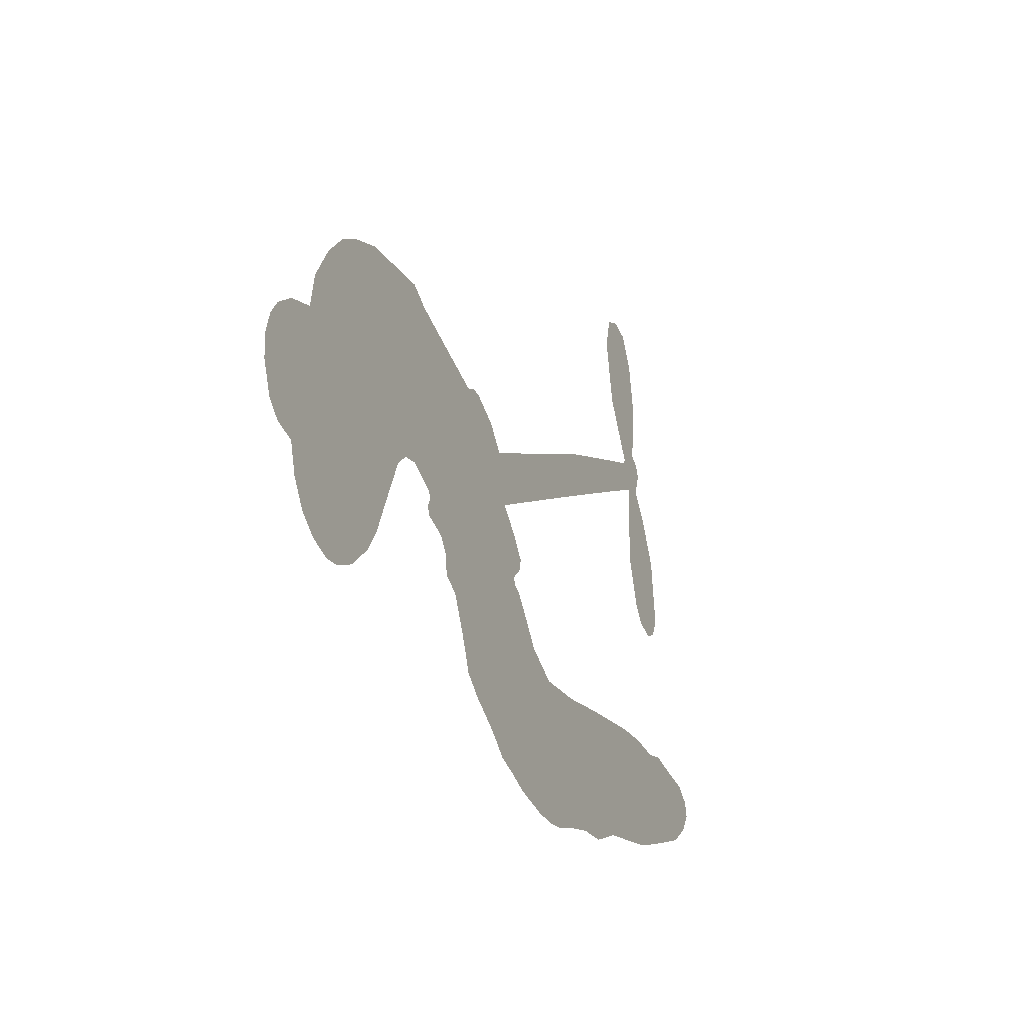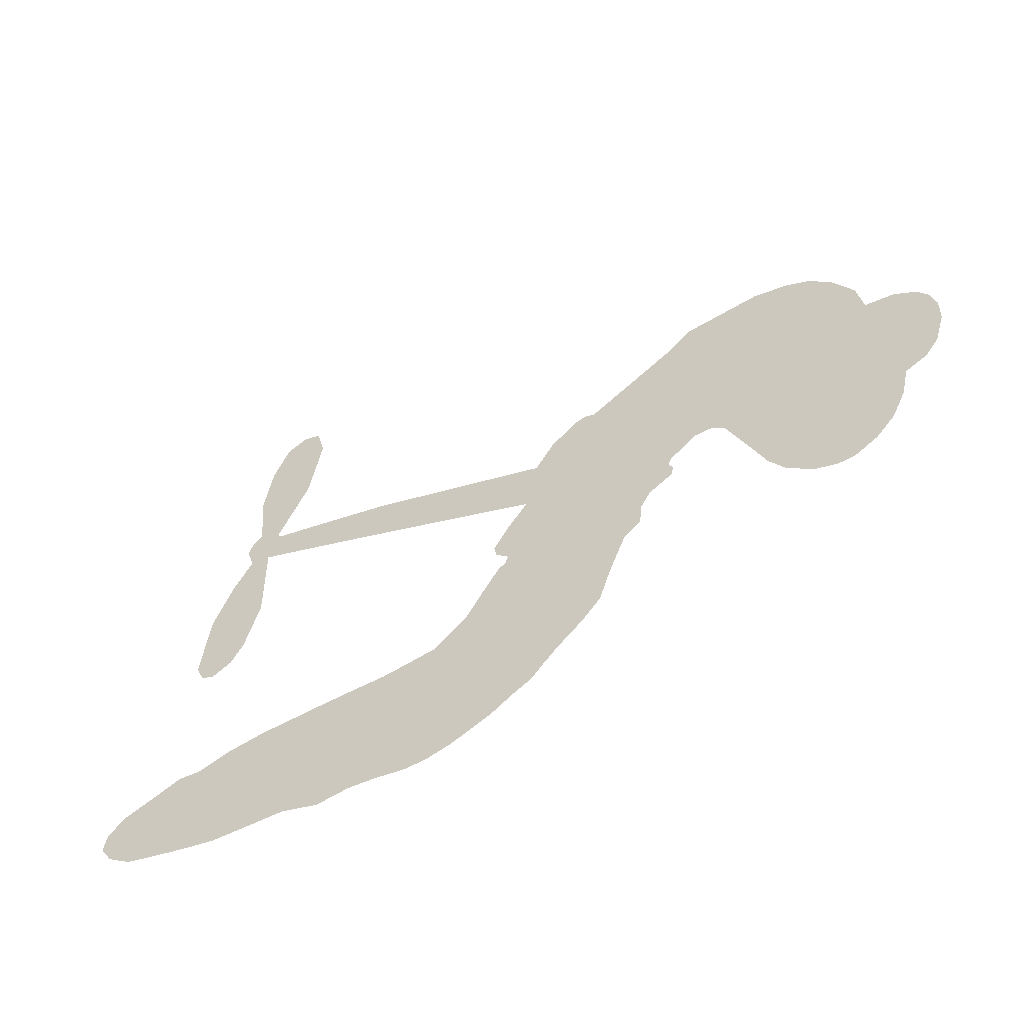
<metadata>
{"format":"obj","ext":"obj","renderer":"f3d","projection":"perspective","resolution":1024,"background":"white","views":[{"elev":-16.8,"azim":-64.2,"up":"+Y"},{"elev":-51.0,"azim":-150.1,"up":"+Y"}]}
</metadata>
<code>
v -332.9 -6.669 0
v -335.3 -2.039 0
v -336.5 2.98 0
v -340.3 4.769 0
v -342.7 7.674 0
v -344.3 12.88 0
v -344.3 16.97 0
v -343.2 20.28 0
v -341.4 22.6 0
v -337.6 24.64 0
v -332.5 25.25 0
v -331.3 30.73 0
v -327.5 36.14 0
v -323.5 39.61 0
v -319.5 41.31 0
v -313.4 42.43 0
v -300.1 40.98 0
v -296.6 38.18 0
v -280.3 29.27 0
v -278.4 29.88 0
v -276.6 29.33 0
v -268.5 21.32 0
v -235.4 30.96 0
v -212.5 35.98 0
v -211.9 36.72 0
v -217.8 47.41 0
v -220.2 58.55 0
v -218.8 63.76 0
v -215.6 64.65 0
v -211.9 63.04 0
v -208.8 57.23 0
v -207.1 48.92 0
v -207.9 38.63 0
v -206 37.17 0
v -205.2 35.24 0
v -206.5 31.55 0
v -202.9 26.43 0
v -199 18.49 0
v -197.3 6.818 0
v -198.7 3.986 0
v -201.1 3.141 0
v -204.8 4.909 0
v -207.2 8.307 0
v -210.1 16.89 0
v -210.2 31.13 0
v -266.3 12.45 0
v -259.9 4.167 0
v -260.4 2.272 0
v -262.6 0.3914 0
v -262.1 -0.9591 0
v -260.8 -1.748 0
v -254.6 -10.59 0
v -248.4 -15.19 0
v -238.6 -16.58 0
v -214 -17.83 0
v -207.1 -18.92 0
v -201.3 -20.71 0
v -197.4 -20.49 0
v -186.1 -24.71 0
v -183.1 -27.58 0
v -182.5 -30.27 0
v -184.6 -33.2 0
v -188.9 -35.73 0
v -206.5 -38.91 0
v -220.3 -38.79 0
v -227.1 -40.52 0
v -233.1 -39.66 0
v -243.5 -40.61 0
v -247.5 -40.42 0
v -252.3 -39.22 0
v -259.5 -36.28 0
v -267.1 -31.94 0
v -276.3 -23.58 0
v -279.8 -19.98 0
v -284.8 -7.648 0
v -287.8 -5.336 0
v -288.2 -1.762 0
v -290 0.8504 0
v -294.1 3.144 0
v -294.6 4.643 0
v -293.7 6.159 0
v -294.4 7.311 0
v -299.2 10.56 0
v -302.3 10.62 0
v -304.6 8.931 0
v -311.2 -4.269 0
v -313.9 -7.722 0
v -318.4 -11.1 0
v -322.6 -12.31 0
v -325.7 -12.03 0
v -329.6 -9.937 0
v -238.3 21.92 0
v -210.9 35.26 0
v -292 7.962 0
v -264.4 -0.8351 0
v -257.7 -5.991 0
v -292.4 4.481 0
v -278.2 26.75 0
v -262.8 8.318 0
v -224.2 26.57 0
v -209.6 37.18 0
v -217.2 28.87 0
v -213.7 30.01 0
v -292 1.994 0
v -265.1 2.051 0
v -214.9 42.07 0
v -208 34.8 0
v -211.5 40.45 0
v -186.4 -29.72 0
v -201.2 7.053 0
v -294.3 11.88 0
v -262.1 -3.525 0
v -289.7 3.678 0
v -323.7 -6.667 0
v -338.2 18.17 0
v -306.3 13.77 0
v -271.8 25.79 0
v -262.9 3.805 0
v -224 33.5 0
v -218.2 34.75 0
v -269.7 0.1926 0
v -284 24.87 0
v -285.4 1.939 0
v -300.4 15.87 0
v -266.9 6.695 0
v -212.9 32.94 0
v -267.4 -5.336 0
v -216.1 32.28 0
v -219.5 31.51 0
v -283.3 -2.921 0
v -198.9 -27.59 0
v -210.1 24.01 0
v -216.1 60.23 0
v -207.5 43.78 0
v -198.1 12.65 0
v -336.3 10.42 0
v -220.7 27.73 0
v -199.1 -23.83 0
v -207.9 27.59 0
v -205.8 -25.93 0
v -191.7 -22.67 0
v -195.1 -25.47 0
v -318.5 33.31 0
v -245.1 -31.88 0
v -328.3 -5.313 0
v -318.1 -1.686 0
v -340.7 14.93 0
v -285.9 14.11 0
v -262 -11 0
v -219 52.98 0
v -211.6 44.6 0
v -337.1 6.714 0
v -330.2 5.851 0
v -333.4 7.925 0
v -328.1 12.63 0
v -332.4 12.11 0
v -197.7 -37.47 0
v -190.6 -27.31 0
v -320.1 37.17 0
v -303.4 33.56 0
v -245.3 -36.49 0
v -315.1 -4.042 0
v -308 2.312 0
v -319.1 -6.14 0
v -289.8 11.85 0
v -258.7 -9.386 0
v -257 -15.62 0
v -329.9 9.469 0
v -323.6 7.177 0
v -331 18.69 0
v -335.8 14.64 0
v -323.4 33.52 0
v -314.7 37.18 0
v -300.6 36.8 0
v -238.3 -39.92 0
v -249.7 -34.15 0
v -287.1 7.83 0
v -291.8 19.59 0
v -330.5 15.17 0
v -325.5 17.57 0
v -306.8 41.69 0
v -297.2 14.02 0
v -242.2 -34.35 0
v -239.5 -27.8 0
v -291.9 15.43 0
v -305 37.63 0
v -288.6 33.76 0
v -296 17.49 0
v -309.9 38.01 0
v -300.9 24.14 0
v -296.1 30.48 0
v -299.4 20.11 0
v -297.4 34.25 0
v -295.2 23.92 0
v -305.9 20.05 0
v -292.6 35.97 0
v -302.7 18.5 0
v -292.2 31.98 0
v -292.5 27.58 0
v -288.5 29.49 0
v -288.7 25.15 0
v -284.5 31.52 0
v -286.8 20.76 0
v -285.1 28.17 0
v -303 13.77 0
v -267.1 -2.207 0
v -270.6 -3.105 0
v -276.5 0.8397 0
v -272.8 -8.98 0
v -212.3 59.09 0
v -215.4 55.73 0
v -214.7 51 0
v -324.3 -0.4113 0
v -321.8 -3.296 0
v -277.4 17.86 0
v -332 1.421 0
v -311.7 9.097 0
v -253.1 -14.49 0
v -252.4 -21.74 0
v -250.4 -18.3 0
v -254.3 -18.43 0
v -260.5 -21.31 0
v -256.5 -21.62 0
v -245.6 -23.93 0
v -259.6 -28.4 0
v -248.8 -21.66 0
v -250.2 -27.09 0
v -244.4 -19.36 0
v -259 -24.62 0
v -271.5 -27.56 0
v -255 -27.04 0
v -334.6 21.31 0
v -334.4 17.83 0
v -327.3 31.98 0
v -327.9 27.15 0
v -323.9 29.07 0
v -323.6 23.17 0
v -316.5 41.87 0
v -317.5 38.88 0
v -249.4 -37.73 0
v -254.7 -34.87 0
v -322.2 12.8 0
v -310.1 42.06 0
v -310.9 29.81 0
v -281 0.7937 0
v -278.3 -3.376 0
v -279.6 8.44 0
v -282.4 5.109 0
v -278.5 4.468 0
v -273.4 4.65 0
v -272.2 -16.59 0
v -214.1 47.32 0
v -211 49.69 0
v -208 53.08 0
v -211.6 54.49 0
v -325.3 -3.678 0
v -328.5 -0.958 0
v -326.9 3.05 0
v -273.2 21.26 0
v -281.4 20.62 0
v -333.5 4.509 0
v -308.1 10.4 0
v -311.5 14.16 0
v -306.3 5.615 0
v -313.4 1.251 0
v -310.3 5.471 0
v -315 5.656 0
v -317 10.78 0
v -248.6 -30.52 0
v -245.8 -27.87 0
v -252.7 -30.62 0
v -256.9 -31.35 0
v -240.9 -23.25 0
v -225.7 -17.09 0
v -239.8 -19.81 0
v -236.3 -23.06 0
v -231.9 -16.8 0
v -234.9 -27.52 0
v -236.5 -31.34 0
v -227.8 -24.41 0
v -235.4 -19.5 0
v -240 -31.4 0
v -234.5 -35.4 0
v -232.1 -24.84 0
v -230.7 -20.8 0
v -229.6 -36.01 0
v -226.4 -20.88 0
v -228.5 -30.01 0
v -220 -25.6 0
v -232.4 -31.12 0
v -219.8 -17.48 0
v -223.8 -24 0
v -224.9 -28 0
v -220.6 -21.47 0
v -223.7 -33.87 0
v -214.8 -23.35 0
v -243.3 -15.92 0
v -328.7 22.66 0
v -325.2 14.29 0
v -325.1 10.88 0
v -322.3 16.22 0
v -322.6 19.75 0
v -318.5 14.63 0
v -316.9 23.11 0
v -319.1 18.3 0
v -314.7 17.22 0
v -310.3 18.58 0
v -307.3 16.98 0
v -309.8 24.24 0
v -313.5 21.03 0
v -311.7 34.06 0
v -314.8 31.32 0
v -307.6 32.58 0
v -318.9 28.32 0
v -314.4 26.84 0
v -306.3 27.84 0
v -274.5 -2.577 0
v -275.5 -6.133 0
v -282.1 -13.76 0
v -280 -7.52 0
v -283.4 -10.74 0
v -279.7 -10.98 0
v -277.1 -15.17 0
v -273.1 1.268 0
v -269.4 4.046 0
v -271.6 8.681 0
v -275.5 -19.49 0
v -263.9 -25.15 0
v -331.7 -3.084 0
v -275.6 23.98 0
v -284.4 17.79 0
v -288.3 17.2 0
v -281.1 14.36 0
v -280.3 23.95 0
v -309.6 -0.9786 0
v -313.8 11.69 0
v -320.6 9.477 0
v -319.5 5.091 0
v -323 3.247 0
v -226 -36.9 0
v -220.3 -30.41 0
v -325.9 20.84 0
v -321.8 26.22 0
v -305.7 23.97 0
v -273.5 -12.89 0
v -267.5 -12.99 0
v -280.9 -16.84 0
v -268.8 10.44 0
v -269.4 16.4 0
v -275.5 8.951 0
v -273.6 14.13 0
v -277.8 21.1 0
v -283.4 10.44 0
v -317.2 2.055 0
v -219.5 -34.63 0
v -213.5 -38.89 0
v -212.7 -31.55 0
v -216.9 -38.84 0
v -215.2 -35.04 0
v -210.7 -35.53 0
v -216.5 -31.46 0
v -214.8 -27.63 0
v -206.8 -31.39 0
v -210.6 -25.76 0
v -208.2 -22.69 0
v -204.5 -22.53 0
v -210.6 -18.39 0
v -252.3 17.2 0
v -252 26.17 0
v -272.2 17.96 0
v -277.4 12.93 0
v -206.8 -35.16 0
v -201.3 -33.23 0
v -202.1 -38.26 0
v -194.5 -30.57 0
v -211.7 -21.68 0
v -259.3 14.83 0
v -198.2 -31.18 0
v -193.3 -36.63 0
v -195.8 -34.02 0
v -191.7 -33.14 0
v -260.2 23.75 0
v -266.8 18.45 0
v -264.4 22.54 0
v -203.3 11.82 0
v -201.2 15.18 0
v -204.9 19.96 0
v -208.6 12.6 0
v -205.5 15.53 0
v -340.3 10.93 0
v -263.4 -7.106 0
v -266.6 -9.239 0
v -297.9 26.9 0
v -300.5 30.34 0
v -291.7 23.05 0
v -263.2 -33.97 0
v -263.4 -29.99 0
v -217 -20.15 0
v -270.3 -21.77 0
v -265.4 -20.79 0
v -262.4 -16.57 0
v -268.4 -18.14 0
v -260.3 -14.05 0
v -265.8 -15.85 0
v -210 -29.3 0
v -202.9 -29.21 0
v -202.2 -25.73 0
v -261.1 19.16 0
v -262.8 13.64 0
v -256.7 18.47 0
v -256.1 24.96 0
v -245.3 19.56 0
v -253.4 21.46 0
v -248.8 18.39 0
v -243.7 28.57 0
v -248.4 23.07 0
v -243.9 23.96 0
v -247.8 27.37 0
v -241.8 20.74 0
v -201 22.46 0
v -206.1 23.84 0
v -210.1 20.45 0
v -302.6 27.36 0
v -273.8 -25.55 0
v -268 -24.86 0
v -269.2 -29.7 0
v -266 -28.17 0
v -263.7 16.94 0
v -229.7 32.24 0
v -226.2 30.12 0
v -231.3 24.25 0
v -227.8 25.42 0
v -230.7 28.28 0
v -234.6 26.82 0
v -239.6 29.77 0
v -240.1 25.65 0
v -238.1 -34.81 0
v -241.1 -37.96 0
f 112 206 391
f 186 160 174
f 75 130 76
f 203 122 201
f 105 121 206
f 45 107 93
f 51 50 112
f 123 78 77
f 89 88 114
f 125 118 99
f 1 91 145
f 162 164 87
f 25 108 106
f 43 42 110
f 80 79 97
f 126 93 24
f 58 138 142
f 179 299 180
f 128 129 102
f 105 125 325
f 52 166 167
f 143 159 172
f 240 176 70
f 142 138 131
f 176 240 161
f 223 231 219
f 59 158 109
f 95 112 50
f 117 21 98
f 113 94 97
f 97 104 113
f 104 78 113
f 349 383 22
f 166 112 391
f 105 95 49
f 74 73 327
f 51 112 96
f 82 94 111
f 107 34 101
f 52 218 53
f 323 345 322
f 203 260 122
f 90 89 114
f 167 221 218
f 145 256 257
f 91 90 114
f 298 232 170
f 98 19 334
f 282 183 437
f 77 76 130
f 4 3 152
f 152 5 4
f 56 365 366
f 45 126 103
f 115 9 8
f 8 7 147
f 45 139 36
f 106 151 252
f 147 7 6
f 381 158 375
f 114 145 91
f 246 208 245
f 136 154 156
f 10 9 115
f 19 122 334
f 205 83 124
f 17 174 18
f 84 205 116
f 165 111 94
f 182 83 111
f 162 146 164
f 239 15 159
f 206 207 127
f 129 137 102
f 236 234 235
f 350 250 326
f 172 159 14
f 180 302 342
f 126 45 93
f 322 318 320
f 239 238 15
f 211 150 212
f 5 152 390
f 136 152 154
f 25 93 101
f 31 30 210
f 107 45 36
f 124 192 197
f 161 183 144
f 119 430 137
f 120 119 129
f 296 364 376
f 359 361 355
f 287 274 285
f 363 373 406
f 276 285 281
f 50 49 95
f 53 218 220
f 275 54 297
f 49 48 118
f 126 128 103
f 274 287 294
f 58 57 138
f 78 123 113
f 407 406 131
f 118 105 49
f 375 158 142
f 68 161 69
f 61 109 62
f 421 139 132
f 109 60 59
f 166 52 96
f 423 394 160
f 60 109 61
f 348 349 351
f 85 84 116
f 141 58 142
f 162 87 86
f 43 110 385
f 134 32 151
f 386 385 135
f 110 42 41
f 110 135 385
f 102 103 128
f 57 366 407
f 40 110 41
f 40 39 110
f 421 387 420
f 119 137 129
f 141 158 59
f 37 36 139
f 105 206 95
f 47 118 48
f 94 81 97
f 95 206 112
f 430 433 432
f 432 100 430
f 413 416 369
f 82 81 94
f 177 165 94
f 98 20 19
f 98 21 20
f 97 79 104
f 63 62 109
f 108 151 106
f 117 330 259
f 210 133 211
f 93 107 101
f 83 82 111
f 259 22 117
f 348 99 46
f 47 99 118
f 24 93 25
f 132 139 45
f 35 34 107
f 126 24 128
f 101 34 33
f 118 125 105
f 130 123 77
f 115 8 147
f 128 24 120
f 108 101 33
f 27 133 28
f 108 33 134
f 255 253 254
f 185 111 165
f 28 133 29
f 133 30 29
f 129 128 120
f 110 39 135
f 159 15 14
f 145 114 256
f 193 160 394
f 101 108 25
f 389 388 385
f 36 35 107
f 168 154 153
f 81 80 97
f 372 373 363
f 151 108 134
f 214 114 164
f 145 257 329
f 163 265 335
f 179 233 171
f 390 6 5
f 147 390 171
f 113 123 177
f 177 123 248
f 209 346 392
f 397 396 225
f 261 154 152
f 27 150 211
f 253 252 151
f 152 136 390
f 3 2 216
f 168 169 300
f 261 152 3
f 168 156 154
f 261 153 154
f 234 236 172
f 179 156 155
f 147 171 115
f 64 374 372
f 375 380 381
f 141 142 158
f 142 131 375
f 172 14 13
f 143 173 239
f 308 205 197
f 196 198 187
f 283 175 67
f 161 144 176
f 264 266 163
f 214 146 213
f 85 262 264
f 262 85 116
f 114 88 164
f 87 164 88
f 177 94 113
f 332 148 331
f 112 166 96
f 166 149 403
f 346 209 345
f 223 219 221
f 169 168 153
f 155 156 168
f 265 162 86
f 162 265 146
f 179 180 170
f 11 10 232
f 136 156 171
f 171 156 179
f 12 234 13
f 172 13 234
f 173 311 189
f 189 311 313
f 16 173 189
f 200 198 199
f 288 280 284
f 183 282 144
f 270 184 224
f 70 176 241
f 245 248 123
f 148 165 177
f 188 194 192
f 188 182 185
f 179 155 299
f 179 170 233
f 299 300 242
f 301 302 180
f 188 192 124
f 17 181 186
f 83 182 124
f 438 161 68
f 437 283 279
f 288 290 286
f 220 226 228
f 332 165 148
f 188 185 178
f 17 186 174
f 189 186 181
f 174 193 18
f 185 182 111
f 202 187 200
f 182 188 124
f 16 189 243
f 311 173 312
f 189 313 186
f 194 190 192
f 18 193 196
f 194 188 178
f 190 195 197
f 160 193 174
f 198 196 193
f 122 204 201
f 393 194 199
f 160 313 316
f 304 314 343
f 190 197 192
f 198 193 191
f 197 195 308
f 199 191 393
f 198 191 199
f 395 194 178
f 198 200 187
f 201 200 199
f 204 19 202
f 395 199 194
f 201 395 203
f 332 178 185
f 204 202 200
f 260 331 333
f 201 204 200
f 19 204 122
f 83 205 84
f 197 205 124
f 207 206 121
f 206 127 391
f 324 317 207
f 130 320 246
f 250 350 249
f 123 130 245
f 127 207 209
f 207 121 324
f 30 133 210
f 133 27 211
f 150 26 212
f 210 211 255
f 252 212 26
f 253 255 212
f 146 354 339
f 258 153 216
f 146 214 164
f 256 214 213
f 353 247 333
f 348 46 349
f 2 1 329
f 216 257 258
f 307 263 308
f 354 267 338
f 52 167 218
f 221 220 218
f 221 167 223
f 269 270 227
f 219 226 220
f 53 220 228
f 167 222 223
f 219 220 221
f 402 400 404
f 328 225 229
f 222 229 223
f 269 227 271
f 226 227 224
f 224 273 228
f 397 72 396
f 71 70 241
f 227 226 219
f 226 224 228
f 223 229 231
f 144 269 176
f 273 224 184
f 297 53 228
f 399 251 327
f 231 229 225
f 400 402 399
f 426 427 425
f 71 241 272
f 219 231 227
f 10 115 232
f 233 115 171
f 170 232 233
f 115 233 232
f 11 235 12
f 234 12 235
f 11 232 298
f 236 143 172
f 235 11 298
f 235 237 343
f 299 301 180
f 237 302 304
f 143 239 159
f 173 16 238
f 173 238 239
f 70 69 240
f 161 240 69
f 176 269 271
f 271 231 272
f 338 268 337
f 262 263 217
f 314 312 143
f 189 181 243
f 316 313 244
f 246 245 130
f 249 248 245
f 319 322 321
f 318 207 317
f 250 249 208
f 215 260 333
f 249 245 208
f 248 247 353
f 250 208 324
f 247 248 249
f 325 250 324
f 325 326 250
f 230 399 424
f 400 222 401
f 106 252 26
f 253 151 32
f 255 254 31
f 212 252 253
f 210 255 31
f 253 32 254
f 212 255 211
f 214 256 114
f 257 256 213
f 257 213 258
f 216 2 329
f 339 258 213
f 169 153 258
f 330 117 98
f 326 351 350
f 331 260 203
f 259 330 352
f 3 216 261
f 153 261 216
f 263 262 116
f 266 264 262
f 310 304 305
f 301 242 303
f 265 266 267
f 266 262 217
f 267 266 217
f 265 163 266
f 268 267 217
f 268 338 267
f 263 336 217
f 268 303 337
f 270 269 144
f 227 231 271
f 270 144 282
f 227 270 224
f 272 231 225
f 176 271 241
f 272 225 396
f 241 271 272
f 184 278 276
f 228 273 275
f 276 284 285
f 285 274 277
f 273 276 275
f 284 276 278
f 184 276 273
f 54 275 281
f 175 283 437
f 276 281 275
f 279 184 282
f 278 184 279
f 437 279 282
f 290 288 284
f 376 398 296
f 277 54 281
f 282 184 270
f 438 183 161
f 66 286 67
f 67 286 283
f 279 290 278
f 284 280 285
f 285 280 287
f 277 281 285
f 340 65 295
f 278 290 284
f 292 287 280
f 294 287 292
f 340 286 66
f 341 293 295
f 292 280 293
f 358 359 355
f 279 283 290
f 286 290 283
f 293 280 288
f 291 294 398
f 294 292 289
f 295 293 288
f 289 292 293
f 294 289 296
f 294 291 274
f 340 288 286
f 293 341 289
f 361 362 341
f 365 376 364
f 342 170 180
f 275 297 228
f 237 235 298
f 300 299 155
f 301 299 242
f 168 300 155
f 337 300 169
f 242 337 303
f 342 302 237
f 305 301 303
f 311 312 244
f 336 303 268
f 307 310 306
f 301 305 302
f 305 303 306
f 303 336 306
f 304 302 305
f 307 306 263
f 305 306 310
f 308 263 116
f 307 195 309
f 308 116 205
f 195 307 308
f 309 344 316
f 309 244 315
f 307 309 310
f 315 310 309
f 312 173 143
f 313 311 244
f 314 143 236
f 315 312 314
f 244 309 316
f 186 313 160
f 343 314 236
f 315 314 304
f 315 304 310
f 244 312 315
f 344 309 195
f 393 394 423
f 208 246 317
f 318 317 246
f 75 320 130
f 207 318 209
f 323 251 345
f 320 318 246
f 320 321 322
f 322 319 323
f 320 75 321
f 318 322 209
f 347 74 323
f 327 323 74
f 317 324 208
f 325 324 121
f 105 325 121
f 326 325 125
f 348 326 125
f 350 247 249
f 230 425 399
f 323 327 251
f 427 397 328
f 73 399 327
f 145 329 1
f 216 329 257
f 334 330 98
f 215 352 260
f 332 331 203
f 331 148 333
f 178 332 203
f 332 185 165
f 353 333 148
f 371 247 350
f 122 260 334
f 334 260 352
f 336 263 306
f 265 86 335
f 268 217 336
f 300 337 242
f 337 169 338
f 169 258 339
f 265 354 146
f 146 339 213
f 169 339 338
f 65 340 66
f 288 340 295
f 65 355 295
f 341 295 355
f 237 298 342
f 170 342 298
f 235 343 236
f 304 343 237
f 195 190 344
f 423 344 190
f 346 345 251
f 322 345 209
f 399 425 400
f 391 392 149
f 99 348 125
f 323 319 347
f 413 410 368
f 259 370 22
f 215 351 370
f 326 348 351
f 371 333 247
f 370 351 349
f 371 215 333
f 259 352 215
f 334 352 330
f 148 177 353
f 248 353 177
f 267 354 265
f 339 354 338
f 360 363 357
f 289 341 362
f 357 359 360
f 358 356 359
f 364 140 365
f 360 359 356
f 355 65 358
f 361 359 357
f 356 64 360
f 364 405 140
f 361 357 362
f 355 361 341
f 357 363 405
f 289 362 296
f 360 64 372
f 374 157 373
f 296 362 364
f 362 357 405
f 366 365 140
f 398 376 55
f 366 140 407
f 56 366 57
f 417 415 418
f 365 56 367
f 428 384 383
f 22 370 349
f 215 370 259
f 350 351 371
f 215 371 351
f 373 157 380
f 363 360 372
f 378 375 131
f 373 378 406
f 372 374 373
f 381 380 379
f 365 367 376
f 55 376 367
f 377 410 408
f 46 383 349
f 406 378 131
f 373 380 378
f 63 381 379
f 380 375 378
f 157 379 380
f 63 109 381
f 158 381 109
f 408 382 384
f 22 383 384
f 386 135 38
f 377 408 428
f 428 46 409
f 385 386 389
f 387 386 38
f 389 44 388
f 421 420 37
f 422 44 387
f 386 387 389
f 43 385 388
f 44 389 387
f 171 390 136
f 6 390 147
f 392 391 127
f 166 391 149
f 209 392 127
f 149 392 346
f 394 393 191
f 190 194 393
f 193 394 191
f 423 160 316
f 203 395 178
f 199 395 201
f 272 396 71
f 222 328 229
f 328 397 225
f 291 398 55
f 294 296 398
f 400 328 222
f 401 222 167
f 399 402 251
f 167 403 401
f 404 149 346
f 404 400 401
f 346 251 402
f 166 403 167
f 404 403 149
f 404 401 403
f 346 402 404
f 140 405 363
f 362 405 364
f 407 131 138
f 363 406 140
f 407 138 57
f 140 406 407
f 410 377 368
f 413 411 410
f 428 408 384
f 382 408 410
f 413 414 416
f 382 410 411
f 369 411 413
f 416 414 412
f 436 434 435
f 413 368 414
f 417 416 412
f 92 436 419
f 418 369 416
f 417 419 436
f 139 421 37
f 417 418 416
f 417 412 419
f 387 38 420
f 422 421 132
f 344 423 316
f 421 422 387
f 393 423 190
f 72 397 427
f 399 73 424
f 400 425 328
f 425 427 328
f 425 230 426
f 72 427 426
f 46 428 383
f 377 428 409
f 119 429 430
f 137 430 100
f 432 433 431
f 429 23 433
f 434 431 433
f 433 430 429
f 434 433 23
f 415 417 436
f 92 431 434
f 434 436 92
f 434 23 435
f 415 436 435
f 437 183 438
f 68 175 438
f 437 438 175

</code>
